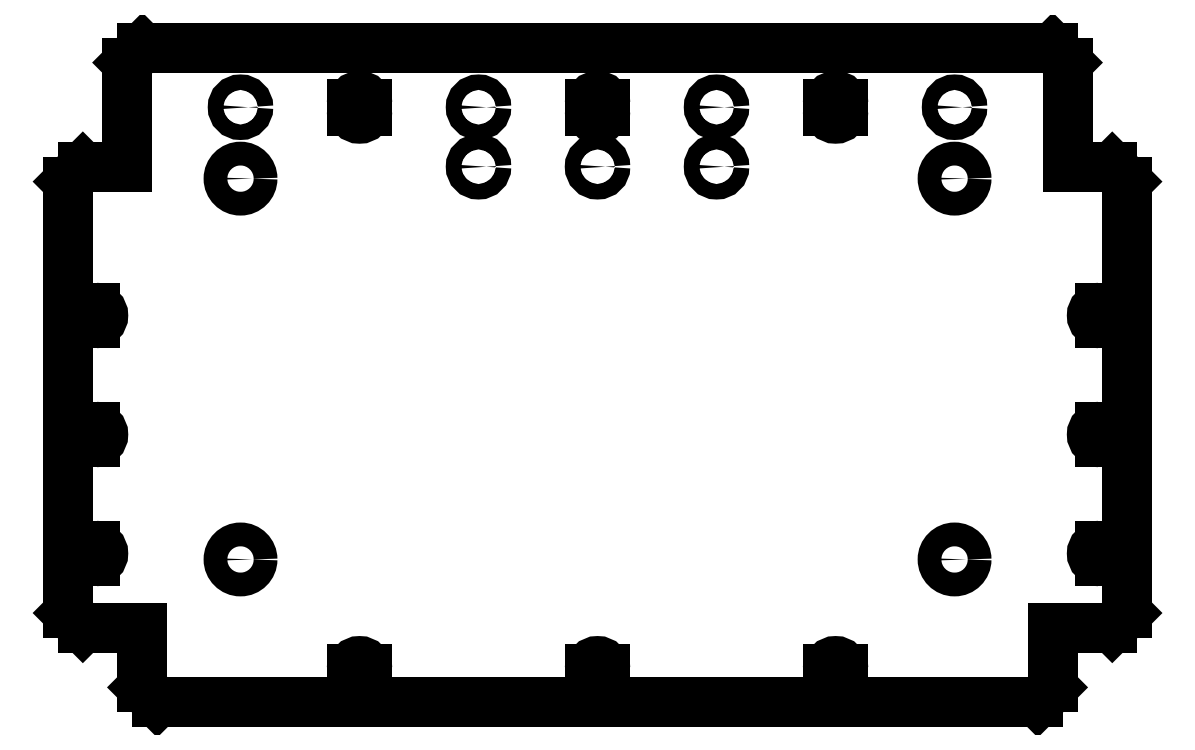
<metadata>
{"format":"dxf","ext":"dxf","renderer":"ezdxf+matplotlib","layout":"modelspace","background":"white","min_lineweight":24,"dpi":150}
</metadata>
<code>
0
SECTION
2
ENTITIES
0
LINE
8
Shape2DView017
10
352
20
-275
30
0
11
648
21
-275
31
0
0
LINE
8
Shape2DView017
10
352
20
-275
30
0
11
347
21
-270
31
0
0
LINE
8
Shape2DView017
10
648
20
-275
30
0
11
653
21
-270
31
0
0
LINE
8
Shape2DView017
10
342
20
-95
30
0
11
327
21
-95
31
0
0
LINE
8
Shape2DView017
10
327
20
-95
30
0
11
322
21
-100
31
0
0
LINE
8
Shape2DView017
10
342
20
-60
30
0
11
342
21
-95
31
0
0
LINE
8
Shape2DView017
10
322
20
-100
30
0
11
322
21
-245
31
0
0
LINE
8
Shape2DView017
10
342
20
-60
30
0
11
347
21
-55
31
0
0
LINE
8
Shape2DView017
10
327
20
-250
30
0
11
322
21
-245
31
0
0
LINE
8
Shape2DView017
10
653
20
-55
30
0
11
347
21
-55
31
0
0
LINE
8
Shape2DView017
10
347
20
-250
30
0
11
327
21
-250
31
0
0
LINE
8
Shape2DView017
10
653
20
-55
30
0
11
658
21
-60
31
0
0
LINE
8
Shape2DView017
10
347
20
-270
30
0
11
347
21
-250
31
0
0
LINE
8
Shape2DView017
10
658
20
-60
30
0
11
658
21
-95
31
0
0
LINE
8
Shape2DView017
10
658
20
-95
30
0
11
673
21
-95
31
0
0
LINE
8
Shape2DView017
10
673
20
-95
30
0
11
678
21
-100
31
0
0
LINE
8
Shape2DView017
10
678
20
-245
30
0
11
678
21
-100
31
0
0
LINE
8
Shape2DView017
10
653
20
-250
30
0
11
653
21
-270
31
0
0
LINE
8
Shape2DView017
10
678
20
-245
30
0
11
673
21
-250
31
0
0
LINE
8
Shape2DView017
10
673
20
-250
30
0
11
653
21
-250
31
0
0
ARC
8
Shape2DView017
10
328.8
20
-225
30
0
40
2.6
50
90
51
-90
0
LINE
8
Shape2DView017
10
328.8
20
-222.4
30
0
11
331.2
21
-222.4
31
0
0
LINE
8
Shape2DView017
10
328.8
20
-227.6
30
0
11
331.2
21
-227.6
31
0
0
ARC
8
Shape2DView017
10
331.2
20
-225
30
0
40
2.6
50
-90
51
90
0
CIRCLE
8
Shape2DView017
10
380
20
-227
40
4
0
ARC
8
Shape2DView017
10
420
20
-263.8
30
0
40
2.6
50
0
51
180
0
LINE
8
Shape2DView017
10
422.6
20
-263.8
30
0
11
422.6
21
-266.2
31
0
0
LINE
8
Shape2DView017
10
417.4
20
-263.8
30
0
11
417.4
21
-266.2
31
0
0
ARC
8
Shape2DView017
10
420
20
-266.2
30
0
40
2.6
50
180
51
0
0
ARC
8
Shape2DView017
10
328.8
20
-185
30
0
40
2.6
50
90
51
-90
0
LINE
8
Shape2DView017
10
328.8
20
-182.4
30
0
11
331.2
21
-182.4
31
0
0
LINE
8
Shape2DView017
10
328.8
20
-187.6
30
0
11
331.2
21
-187.6
31
0
0
ARC
8
Shape2DView017
10
331.2
20
-185
30
0
40
2.6
50
-90
51
90
0
ARC
8
Shape2DView017
10
500
20
-263.8
30
0
40
2.6
50
0
51
180
0
LINE
8
Shape2DView017
10
502.6
20
-263.8
30
0
11
502.6
21
-266.2
31
0
0
LINE
8
Shape2DView017
10
497.4
20
-263.8
30
0
11
497.4
21
-266.2
31
0
0
ARC
8
Shape2DView017
10
500
20
-266.2
30
0
40
2.6
50
180
51
0
0
ARC
8
Shape2DView017
10
580
20
-263.8
30
0
40
2.6
50
0
51
180
0
LINE
8
Shape2DView017
10
582.6
20
-263.8
30
0
11
582.6
21
-266.2
31
0
0
LINE
8
Shape2DView017
10
577.4
20
-263.8
30
0
11
577.4
21
-266.2
31
0
0
ARC
8
Shape2DView017
10
580
20
-266.2
30
0
40
2.6
50
180
51
0
0
CIRCLE
8
Shape2DView017
10
620
20
-227
40
4
0
ARC
8
Shape2DView017
10
668.8
20
-225
30
0
40
2.6
50
90
51
-90
0
LINE
8
Shape2DView017
10
668.8
20
-222.4
30
0
11
671.2
21
-222.4
31
0
0
LINE
8
Shape2DView017
10
668.8
20
-227.6
30
0
11
671.2
21
-227.6
31
0
0
ARC
8
Shape2DView017
10
671.2
20
-225
30
0
40
2.6
50
-90
51
90
0
ARC
8
Shape2DView017
10
668.8
20
-185
30
0
40
2.6
50
90
51
-90
0
LINE
8
Shape2DView017
10
668.8
20
-182.4
30
0
11
671.2
21
-182.4
31
0
0
LINE
8
Shape2DView017
10
668.8
20
-187.6
30
0
11
671.2
21
-187.6
31
0
0
ARC
8
Shape2DView017
10
671.2
20
-185
30
0
40
2.6
50
-90
51
90
0
ARC
8
Shape2DView017
10
328.8
20
-145
30
0
40
2.6
50
90
51
-90
0
LINE
8
Shape2DView017
10
328.8
20
-142.4
30
0
11
331.2
21
-142.4
31
0
0
LINE
8
Shape2DView017
10
328.8
20
-147.6
30
0
11
331.2
21
-147.6
31
0
0
ARC
8
Shape2DView017
10
331.2
20
-145
30
0
40
2.6
50
-90
51
90
0
CIRCLE
8
Shape2DView017
10
380
20
-99
40
4
0
CIRCLE
8
Shape2DView017
10
380
20
-75
40
2.6
0
ARC
8
Shape2DView017
10
420
20
-73.75
30
0
40
2.6
50
0
51
180
0
LINE
8
Shape2DView017
10
422.6
20
-73.75
30
0
11
422.6
21
-76.25
31
0
0
LINE
8
Shape2DView017
10
417.4
20
-73.75
30
0
11
417.4
21
-76.25
31
0
0
ARC
8
Shape2DView017
10
420
20
-76.25
30
0
40
2.6
50
180
51
0
0
CIRCLE
8
Shape2DView017
10
460
20
-95
40
2.6
0
CIRCLE
8
Shape2DView017
10
460
20
-75
40
2.6
0
ARC
8
Shape2DView017
10
668.8
20
-145
30
0
40
2.6
50
90
51
-90
0
LINE
8
Shape2DView017
10
668.8
20
-142.4
30
0
11
671.2
21
-142.4
31
0
0
LINE
8
Shape2DView017
10
668.8
20
-147.6
30
0
11
671.2
21
-147.6
31
0
0
ARC
8
Shape2DView017
10
671.2
20
-145
30
0
40
2.6
50
-90
51
90
0
CIRCLE
8
Shape2DView017
10
500
20
-95
40
2.6
0
CIRCLE
8
Shape2DView017
10
540
20
-95
40
2.6
0
ARC
8
Shape2DView017
10
500
20
-73.75
30
0
40
2.6
50
0
51
180
0
LINE
8
Shape2DView017
10
502.6
20
-73.75
30
0
11
502.6
21
-76.25
31
0
0
LINE
8
Shape2DView017
10
497.4
20
-73.75
30
0
11
497.4
21
-76.25
31
0
0
ARC
8
Shape2DView017
10
500
20
-76.25
30
0
40
2.6
50
180
51
0
0
CIRCLE
8
Shape2DView017
10
540
20
-75
40
2.6
0
ARC
8
Shape2DView017
10
580
20
-73.75
30
0
40
2.6
50
0
51
180
0
LINE
8
Shape2DView017
10
582.6
20
-73.75
30
0
11
582.6
21
-76.25
31
0
0
LINE
8
Shape2DView017
10
577.4
20
-73.75
30
0
11
577.4
21
-76.25
31
0
0
ARC
8
Shape2DView017
10
580
20
-76.25
30
0
40
2.6
50
180
51
0
0
CIRCLE
8
Shape2DView017
10
620
20
-99
40
4
0
CIRCLE
8
Shape2DView017
10
620
20
-75
40
2.6
0
ENDSEC
0
EOF

</code>
